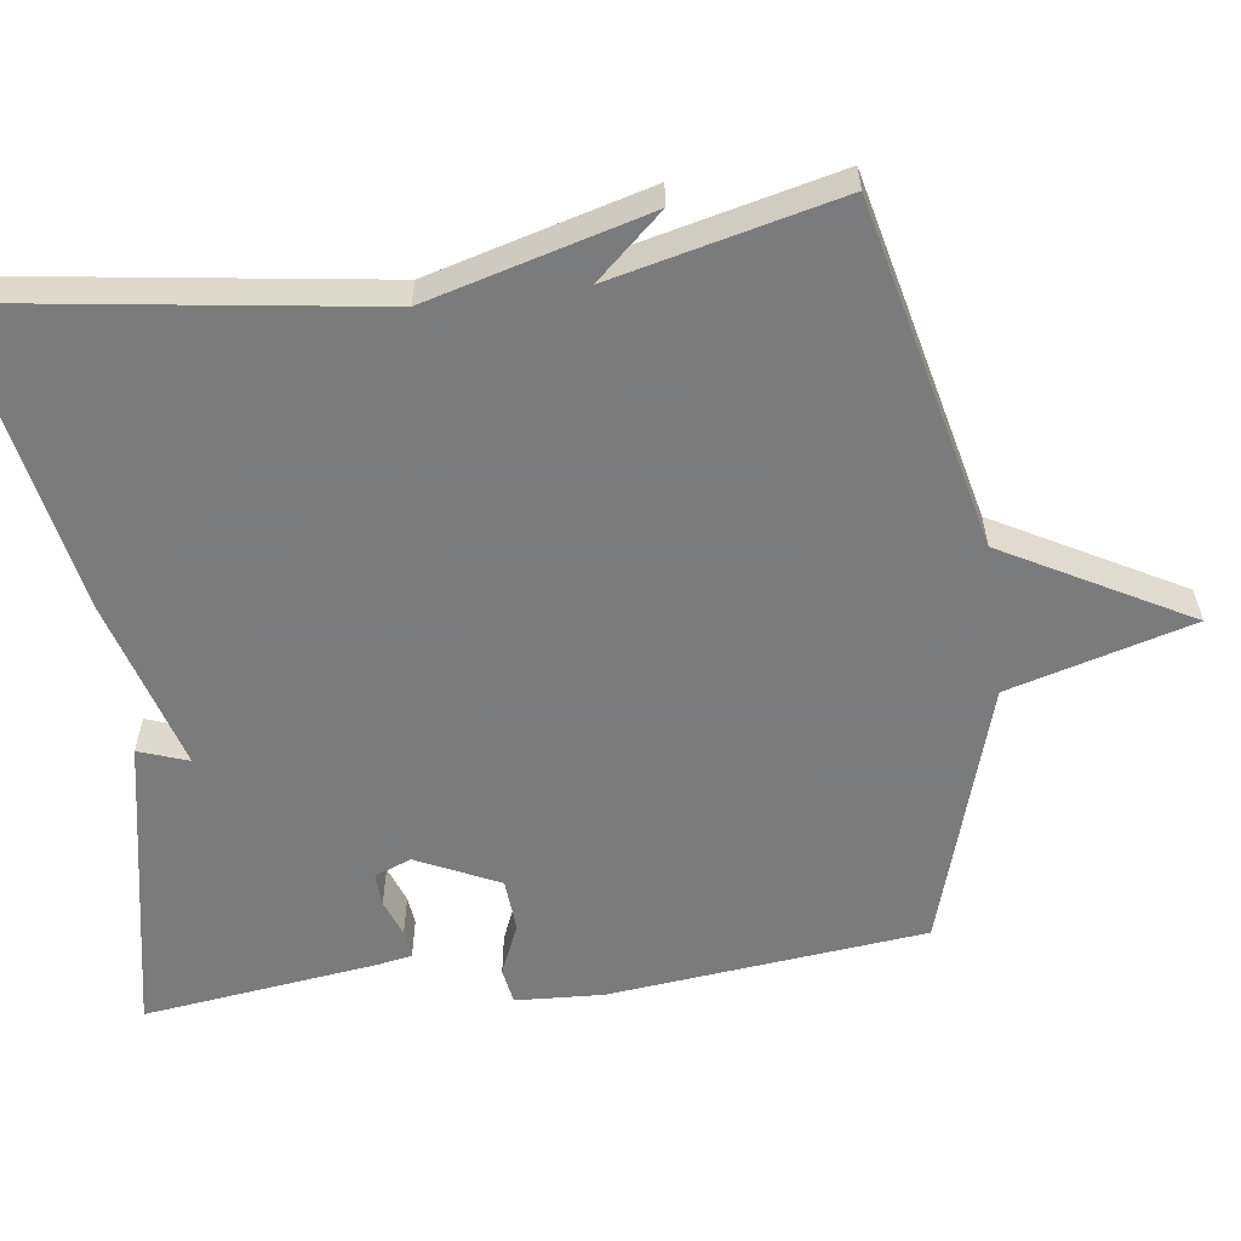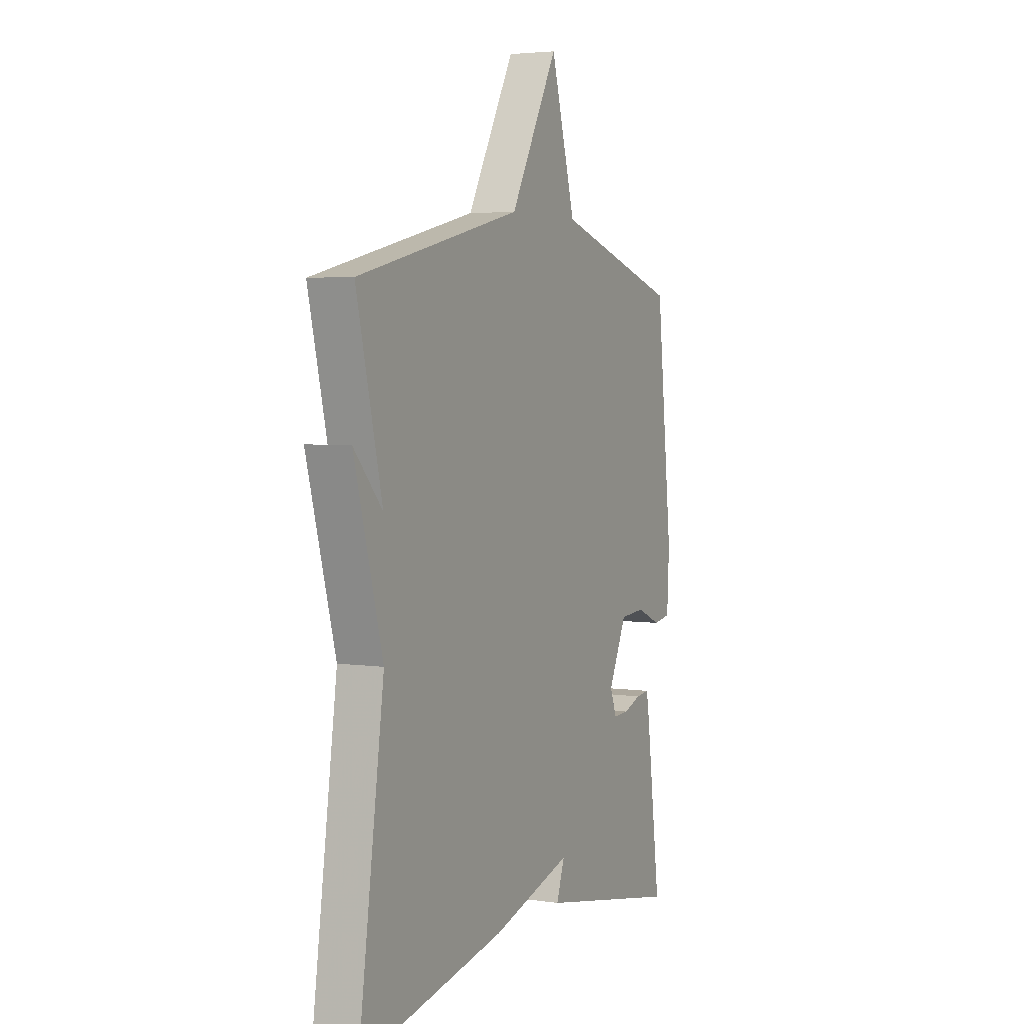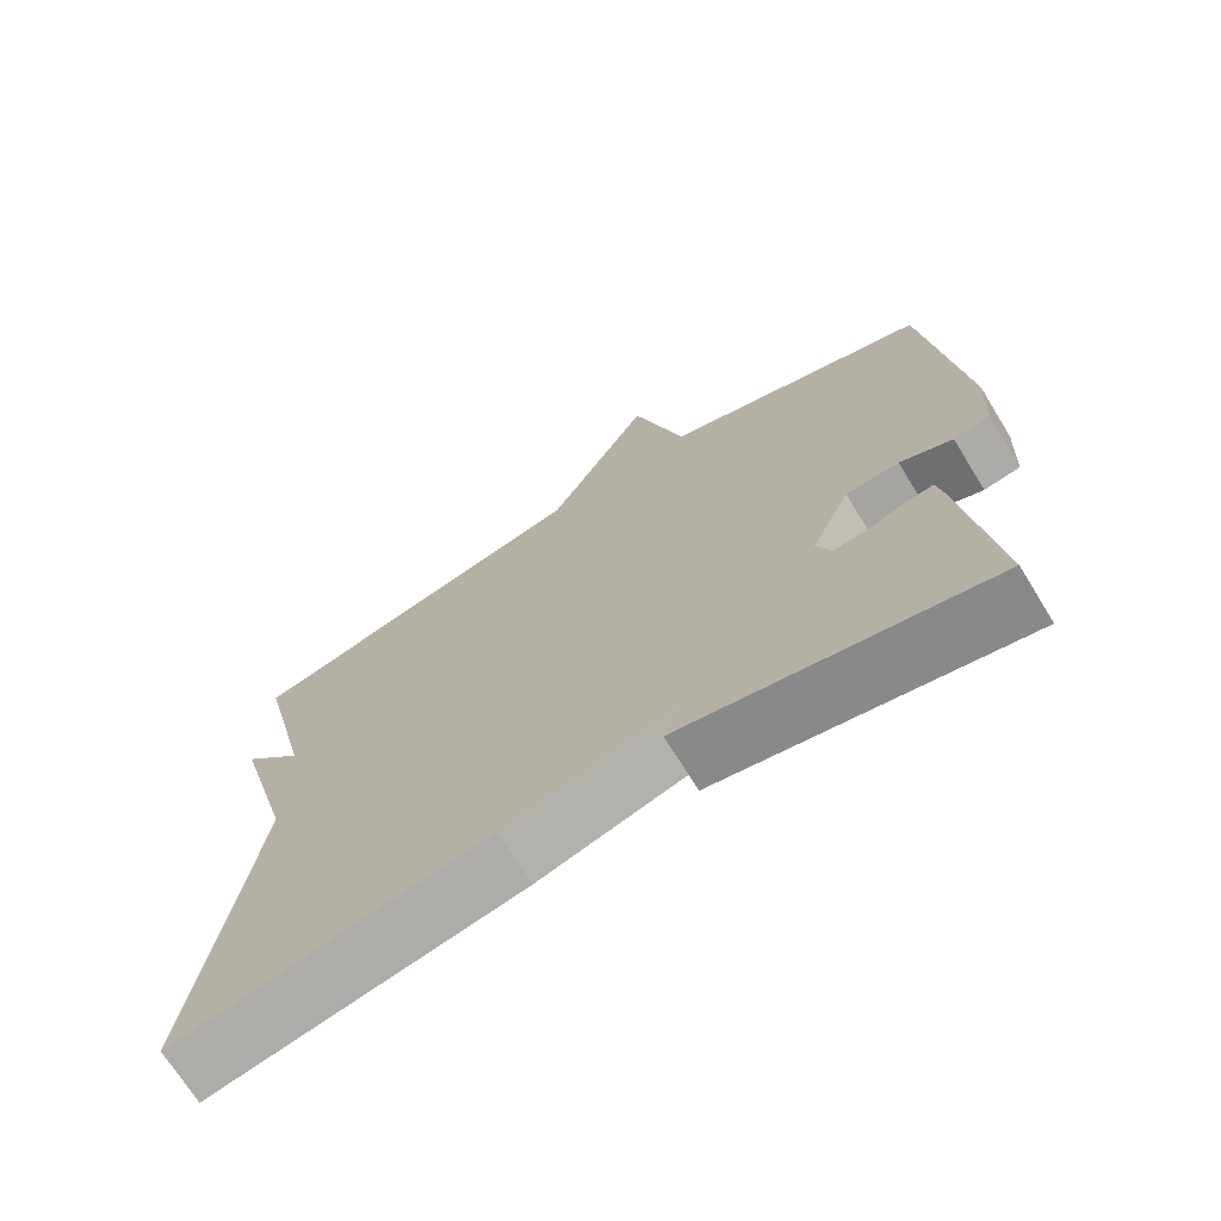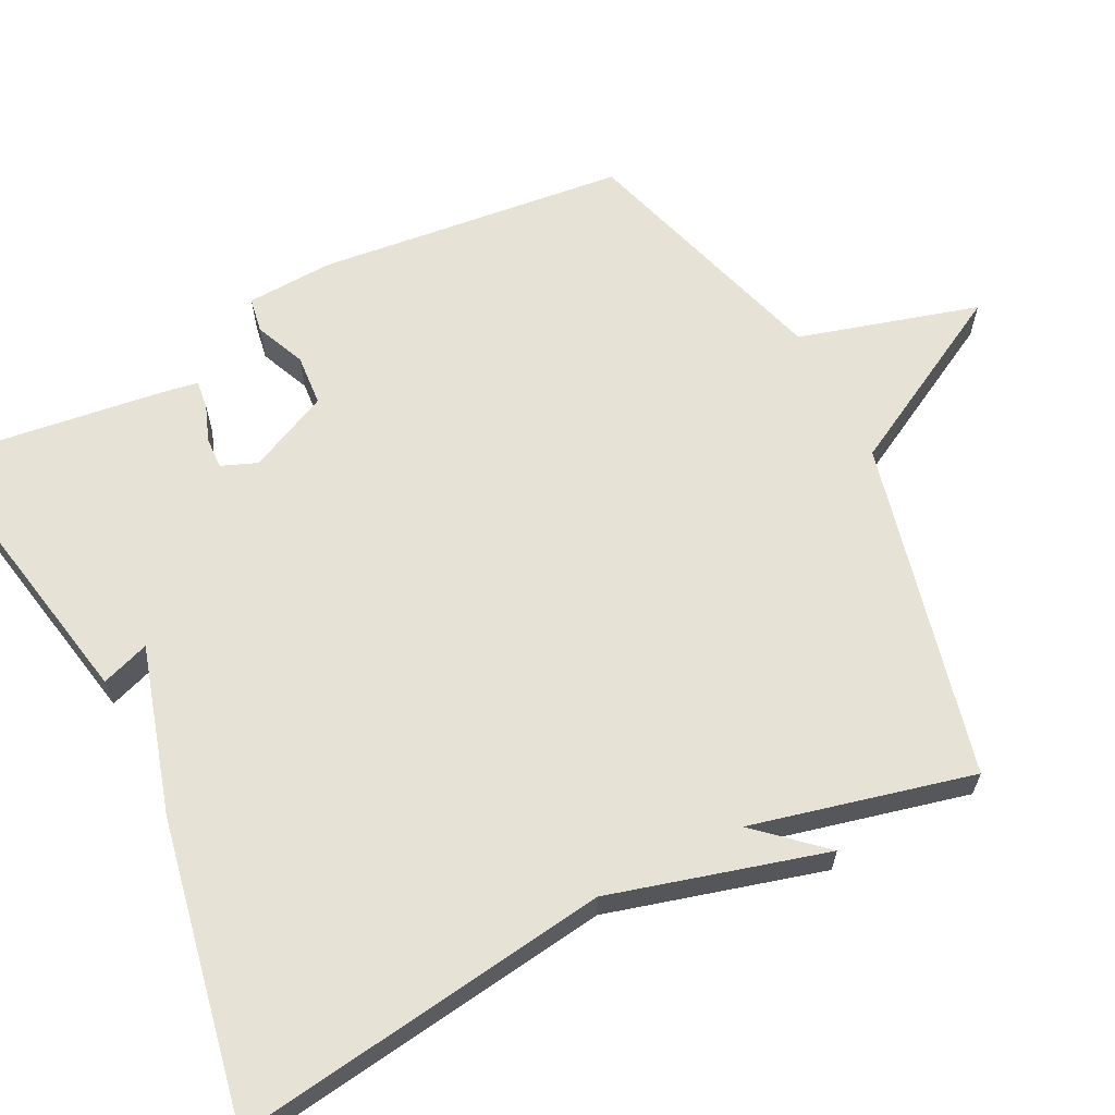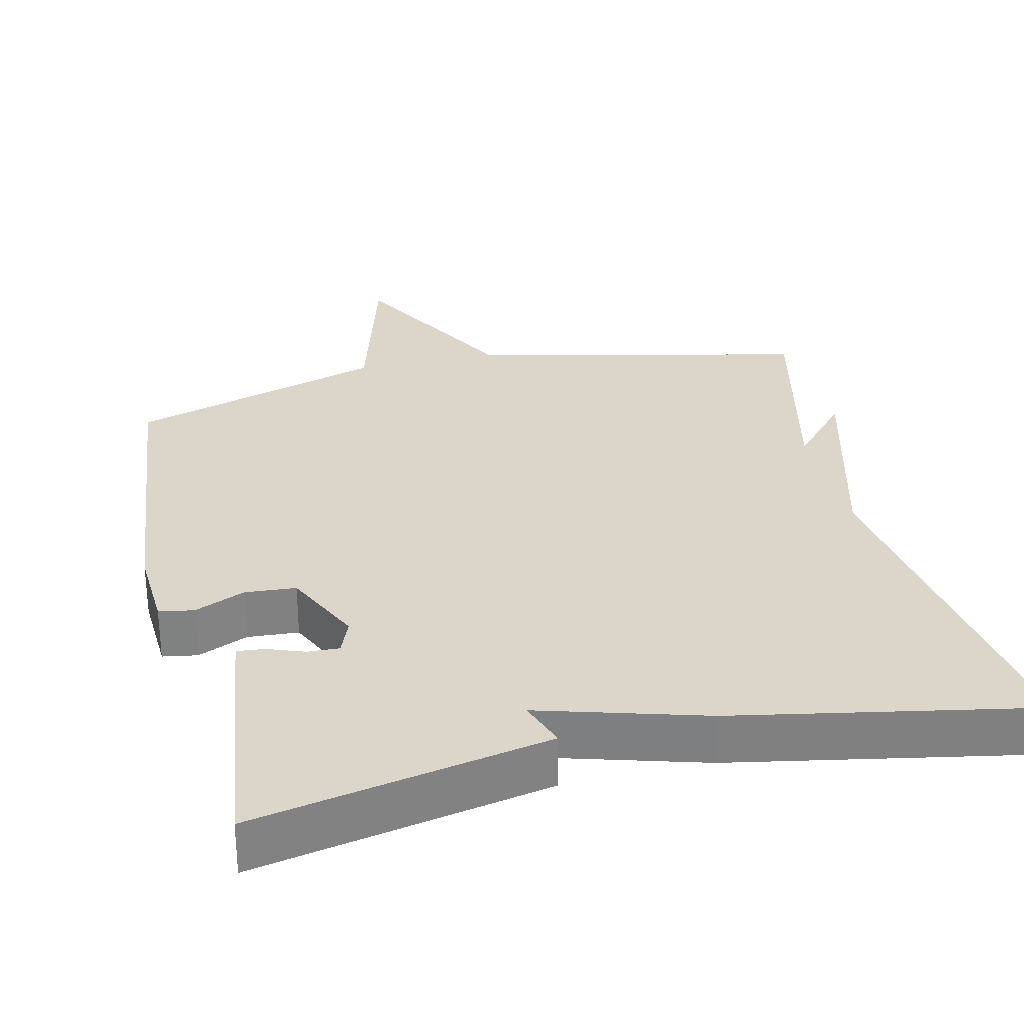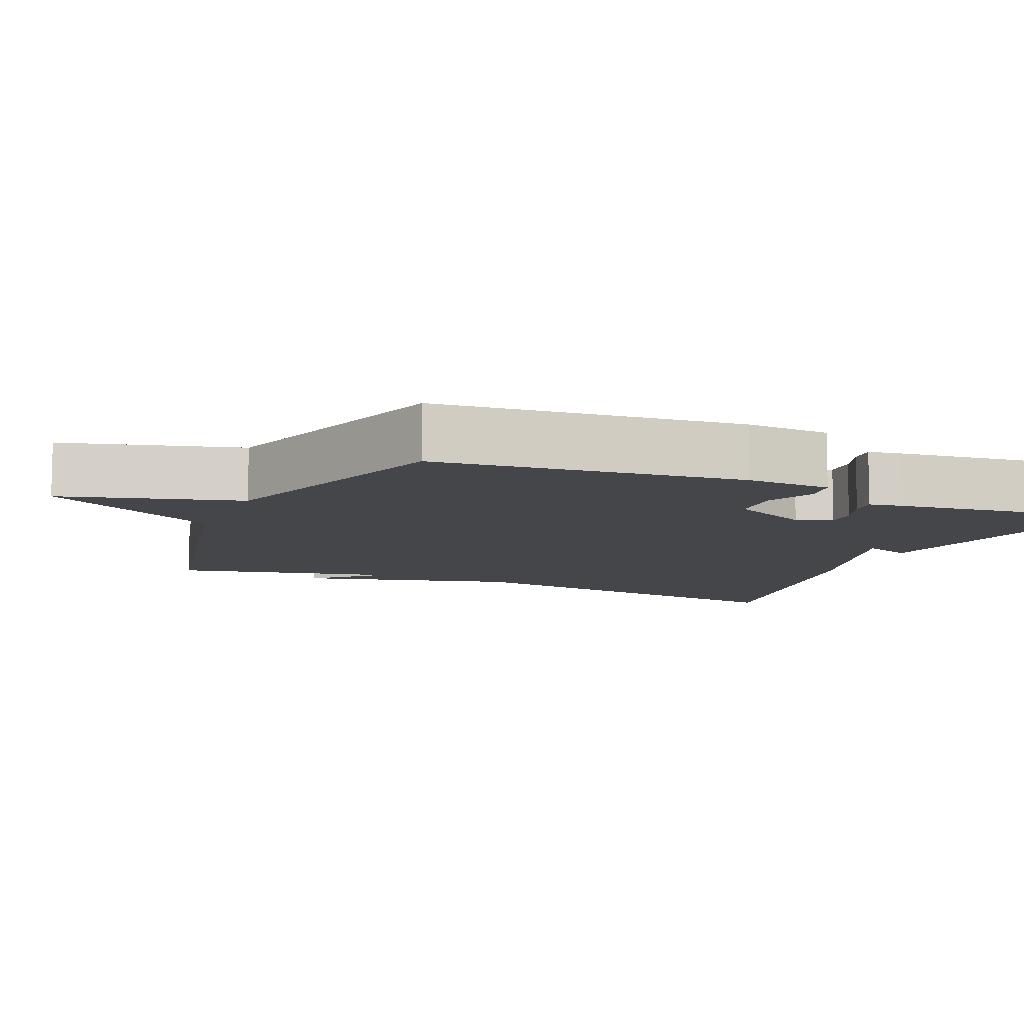
<metadata>
{"format":"obj","ext":"obj","renderer":"f3d","projection":"perspective","resolution":1024,"background":"white","views":[{"elev":-58.4,"azim":-82.5,"up":"+Y"},{"elev":4.0,"azim":-64.0,"up":"+Z"},{"elev":-70.7,"azim":31.6,"up":"+Z"},{"elev":63.5,"azim":-116.7,"up":"+Y"},{"elev":30.0,"azim":166.7,"up":"+Y"},{"elev":-9.5,"azim":66.4,"up":"+Y"}]}
</metadata>
<code>
v -0.5 0.07 -0.5
v -0.429 0.07 0.003
v -0.508 0.07 0.291
v -0.429 0.07 0.203
v -0.5 0.07 0.5
v -0.046 0.07 0.606
v 0.086 0.07 0.847
v 0.154 0.07 0.606
v 0.5 0.07 0.5
v 0.545 0.07 0.084
v 0.539 0.07 -0.031
v 0.492 0.07 -0.039
v 0.424 0.07 -0.01
v 0.355 0.07 -0.015
v 0.304 0.07 -0.123
v 0.323 0.07 -0.171
v 0.366 0.07 -0.169
v 0.415 0.07 -0.151
v 0.452 0.07 -0.147
v 0.46 0.07 -0.192
v 0.5 0.07 -0.5
v 0.103 0.07 -0.423
v 0.126 0.07 -0.358
v -0.097 0.07 -0.423
v -0.5 0 -0.5
v -0.429 0 0.003
v -0.508 0 0.291
v -0.429 0 0.203
v -0.5 0 0.5
v -0.046 0 0.606
v 0.086 0 0.847
v 0.154 0 0.606
v 0.5 0 0.5
v 0.545 0 0.084
v 0.539 0 -0.031
v 0.492 0 -0.039
v 0.424 0 -0.01
v 0.355 0 -0.015
v 0.304 0 -0.123
v 0.323 0 -0.171
v 0.366 0 -0.169
v 0.415 0 -0.151
v 0.452 0 -0.147
v 0.46 0 -0.192
v 0.5 0 -0.5
v 0.103 0 -0.423
v 0.126 0 -0.358
v -0.097 0 -0.423
f 23 24 1 2
f 21 22 23
f 20 21 23
f 19 20 23
f 18 19 23
f 17 18 23
f 16 17 23
f 15 16 23 2
f 14 15 2
f 13 14 2
f 11 12 13
f 10 11 13
f 9 10 13
f 8 9 13
f 8 13 2
f 6 7 8
f 4 5 6 8
f 4 8 2
f 2 3 4
f 26 25 48 47
f 47 46 45
f 47 45 44
f 47 44 43
f 47 43 42
f 47 42 41
f 47 41 40
f 26 47 40 39
f 26 39 38
f 26 38 37
f 37 36 35
f 37 35 34
f 37 34 33
f 37 33 32
f 26 37 32
f 32 31 30
f 32 30 29 28
f 26 32 28
f 28 27 26
f 1 25 26 2
f 2 26 27 3
f 3 27 28 4
f 4 28 29 5
f 5 29 30 6
f 6 30 31 7
f 7 31 32 8
f 8 32 33 9
f 9 33 34 10
f 10 34 35 11
f 11 35 36 12
f 12 36 37 13
f 13 37 38 14
f 14 38 39 15
f 15 39 40 16
f 16 40 41 17
f 17 41 42 18
f 18 42 43 19
f 19 43 44 20
f 20 44 45 21
f 21 45 46 22
f 22 46 47 23
f 23 47 48 24
f 24 48 25 1

</code>
